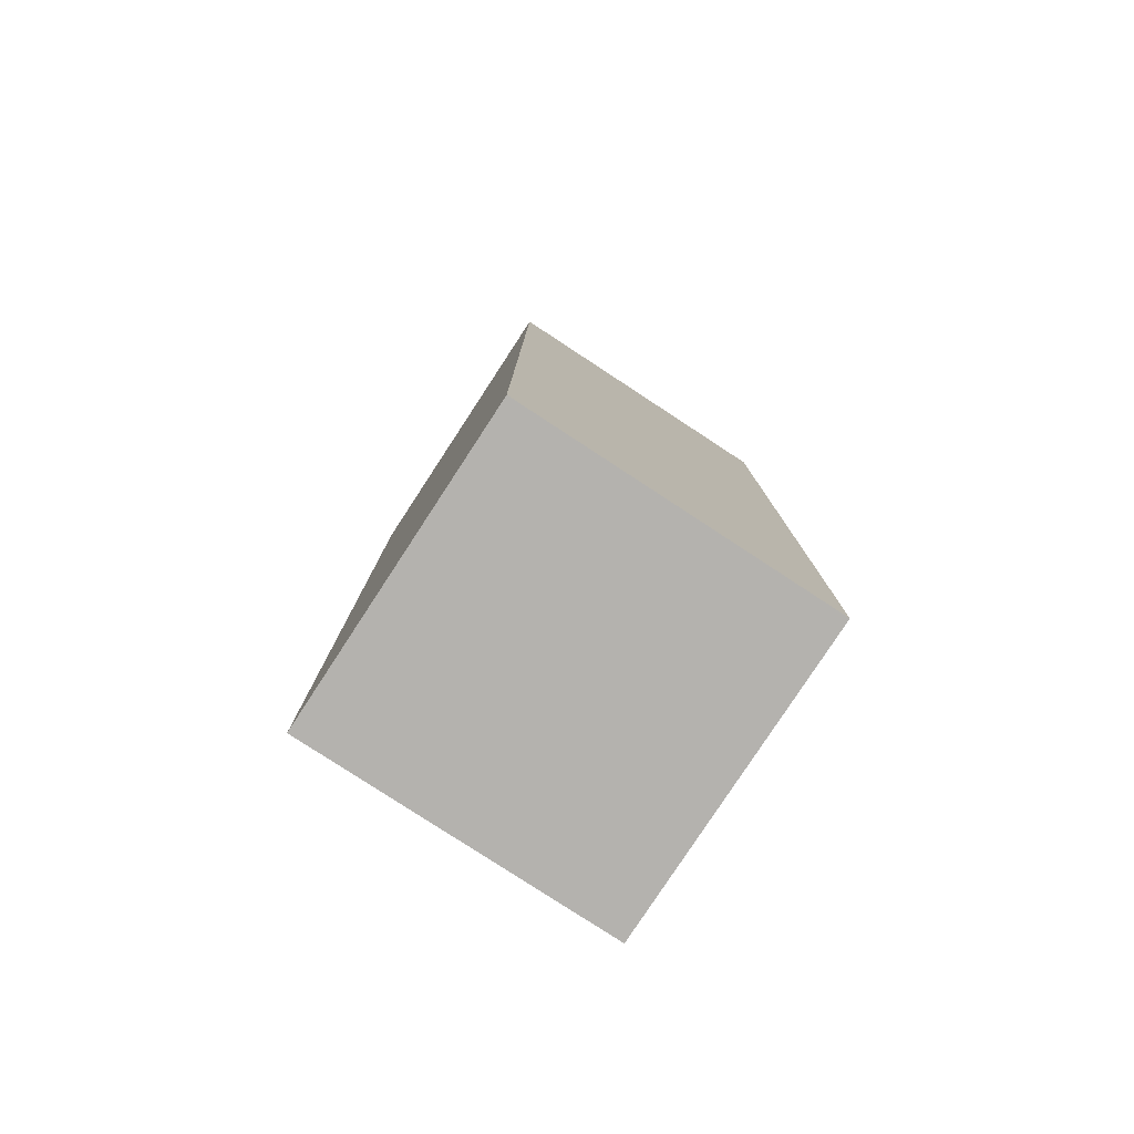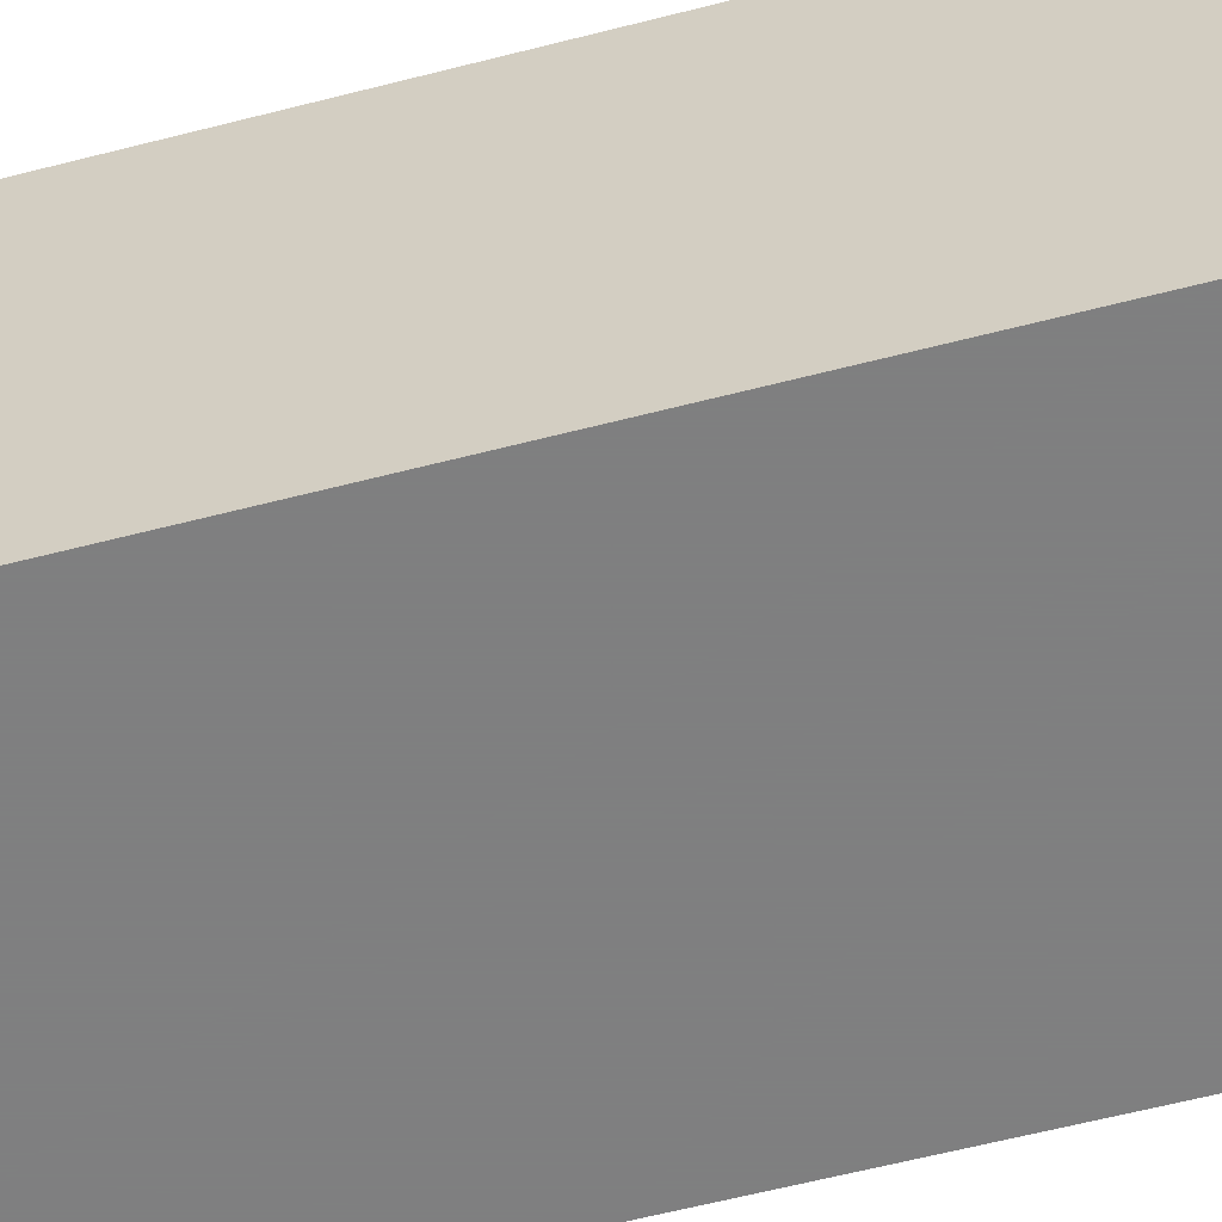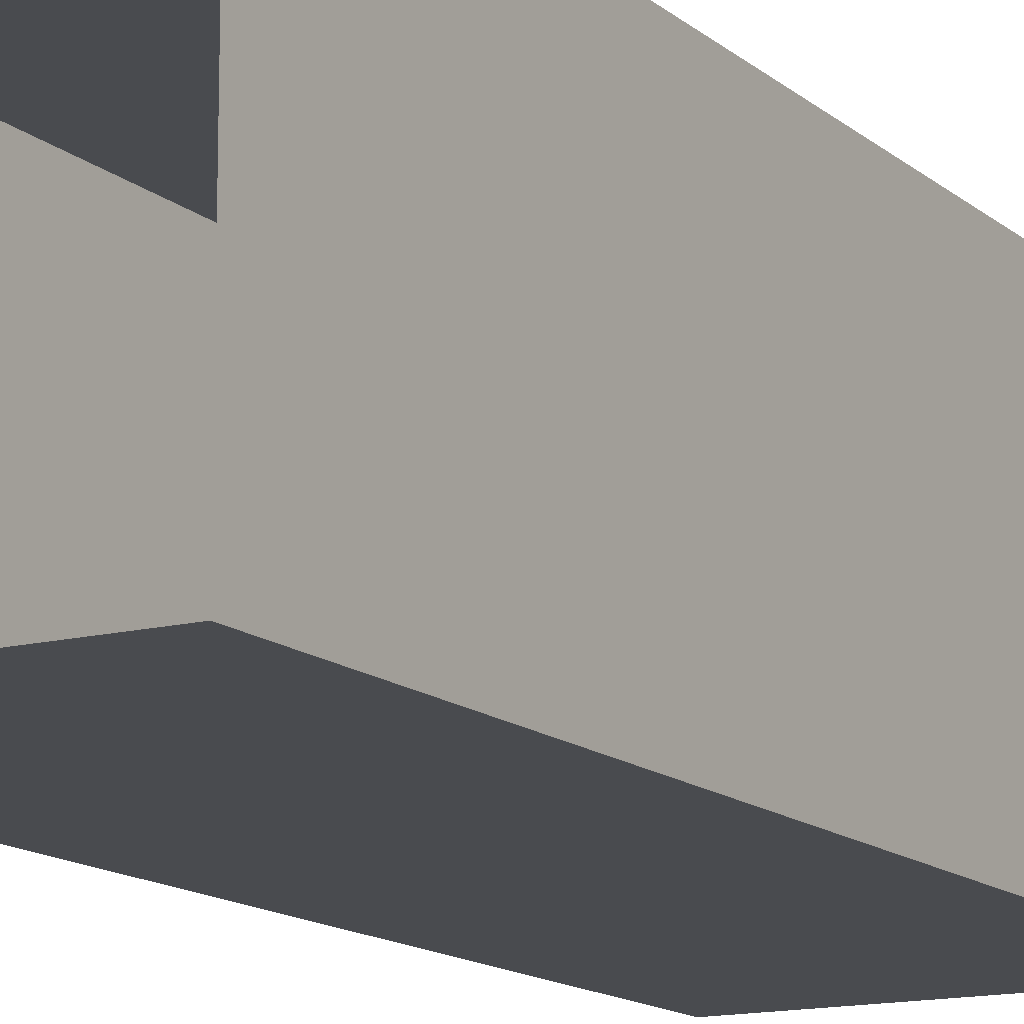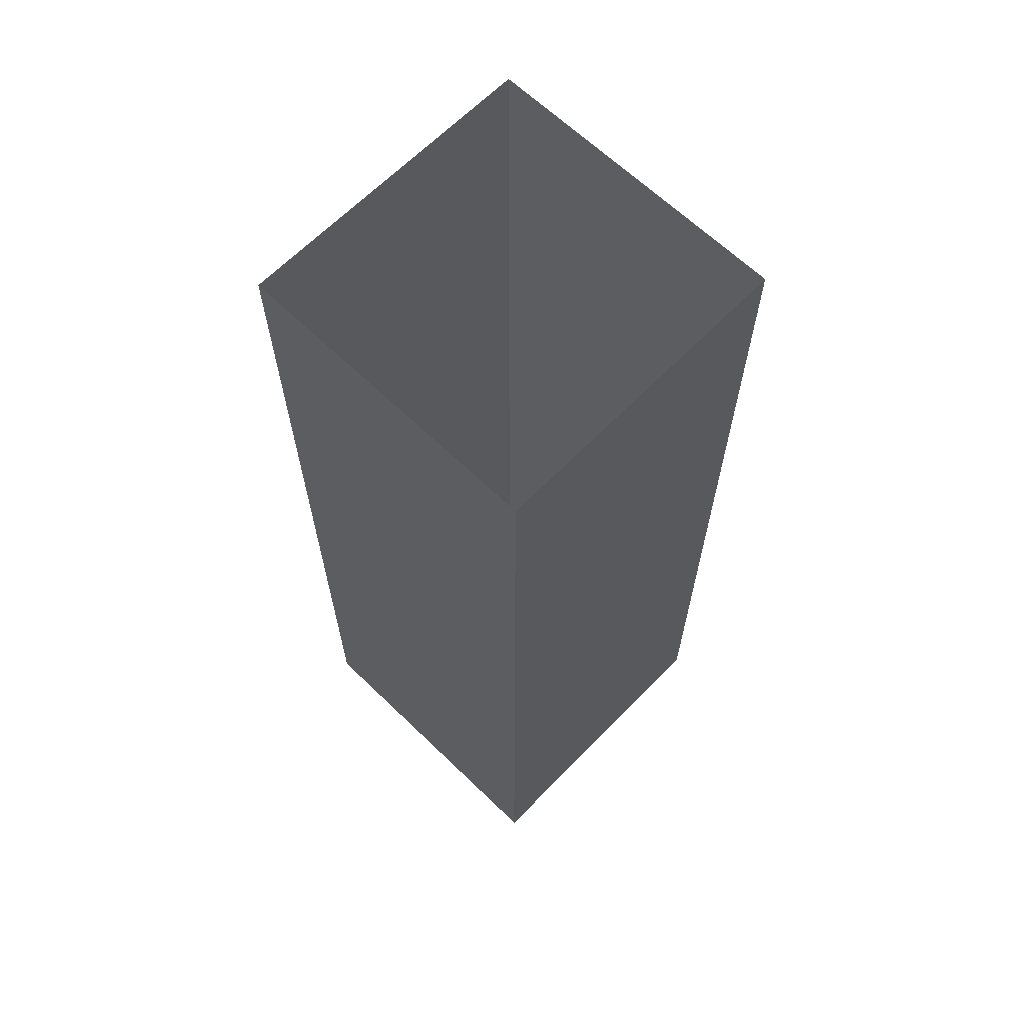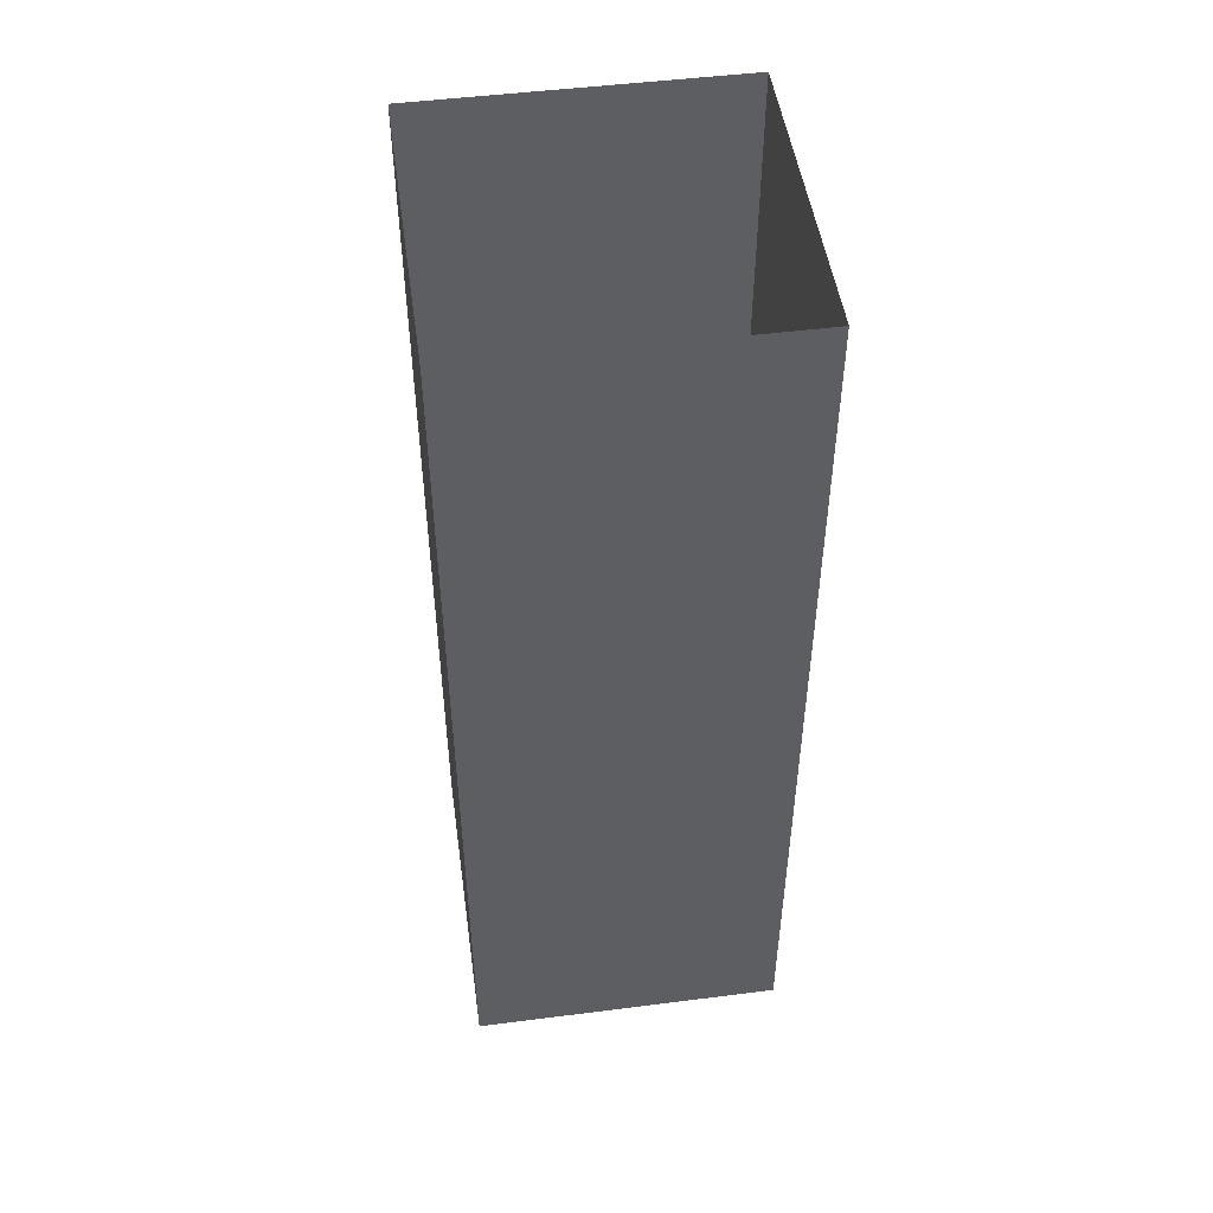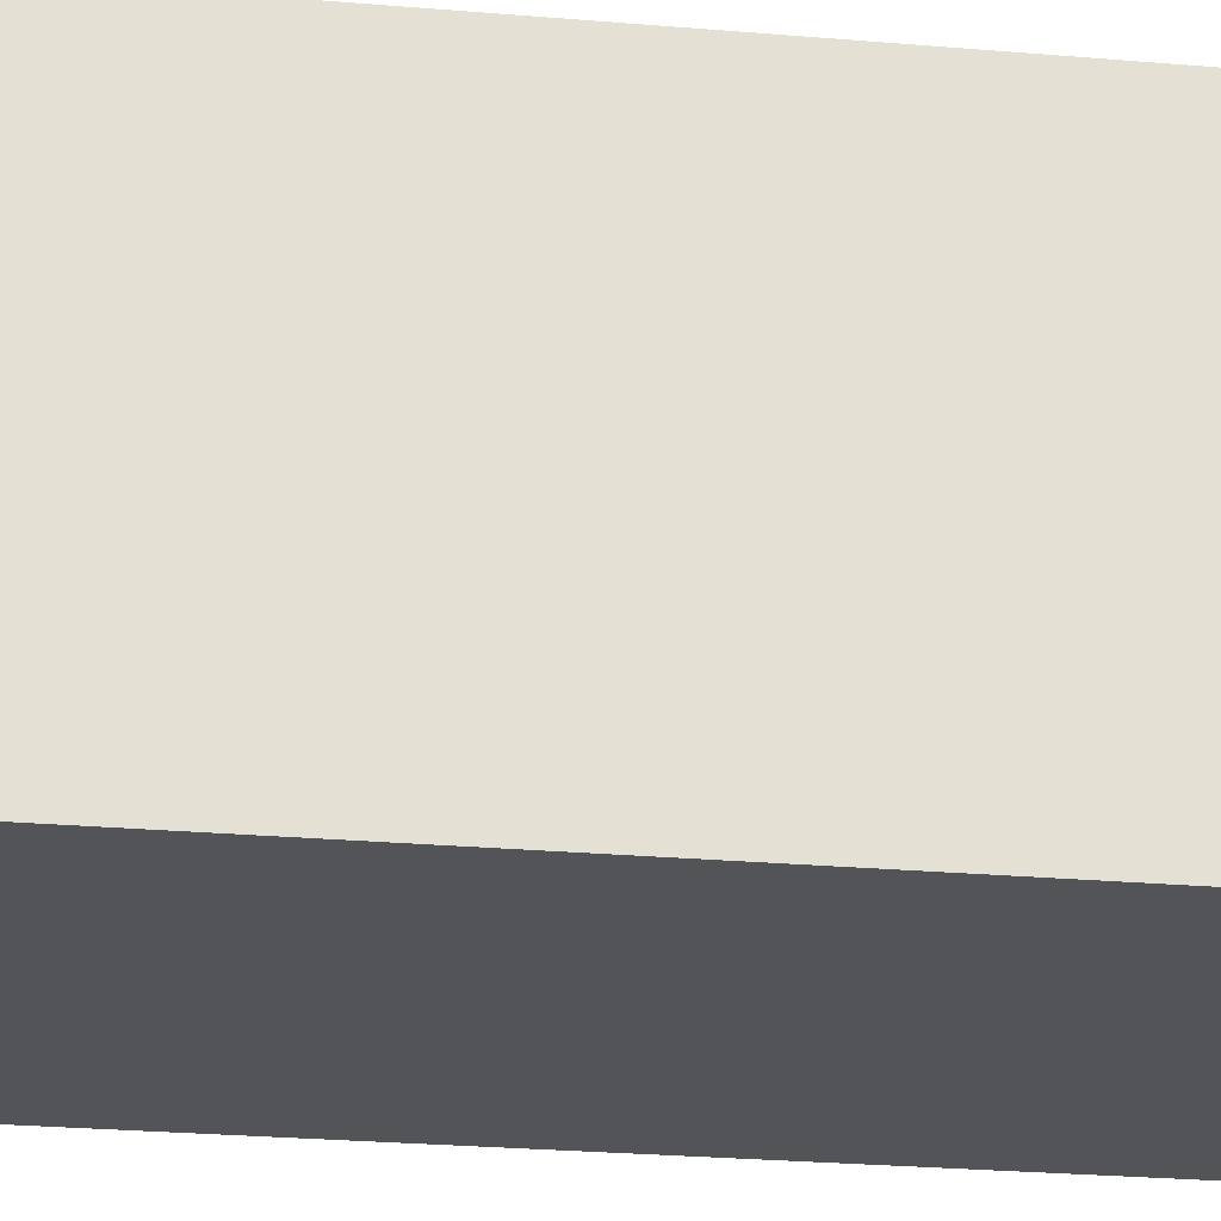
<metadata>
{"format":"obj","ext":"obj","renderer":"f3d","projection":"perspective","resolution":1024,"background":"white","views":[{"elev":-79.7,"azim":-123.2,"up":"+Y"},{"elev":-59.9,"azim":104.9,"up":"+Z"},{"elev":-13.9,"azim":-150.1,"up":"+Z"},{"elev":64.7,"azim":-135.8,"up":"+Y"},{"elev":49.4,"azim":82.0,"up":"+Y"},{"elev":-23.6,"azim":81.5,"up":"+Z"}]}
</metadata>
<code>
o wall/6343/square_corner
v -48 -48 64
v -64 -48 64
v -64 -48 48
v -48 -48 48
v -48 0 48
v -48 0 64
v -64 0 64
v -64 0 48
f 1 2 3
f 1 3 4
f 1 4 5
f 1 5 6
f 1 6 7
f 1 7 2
f 2 7 3
f 3 7 8
f 3 8 5
f 3 5 4

</code>
